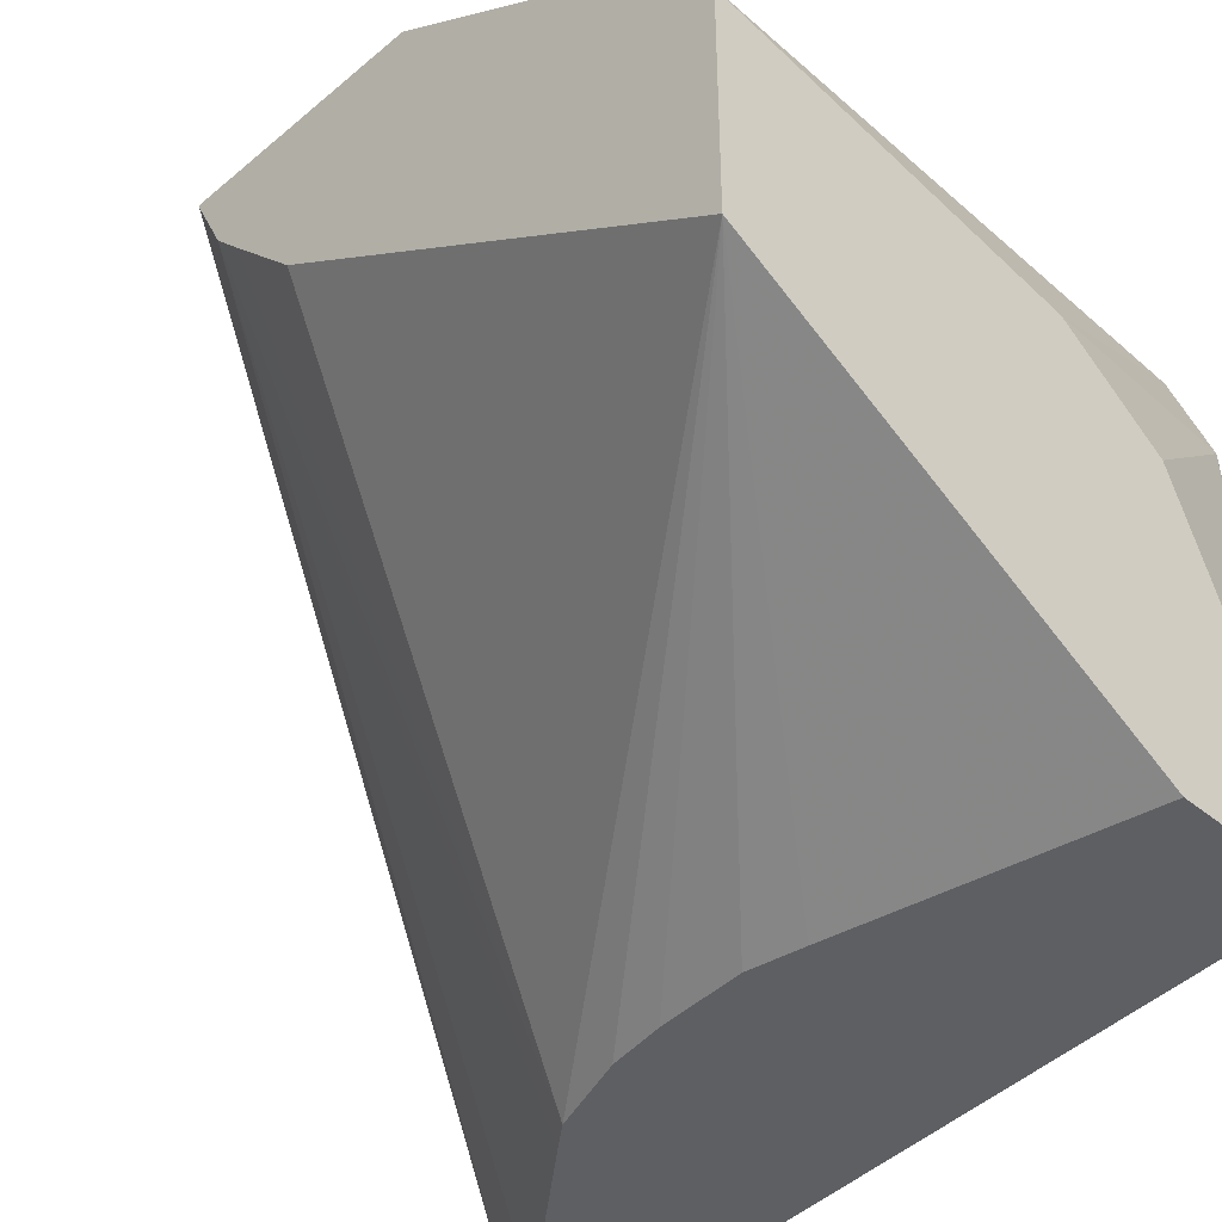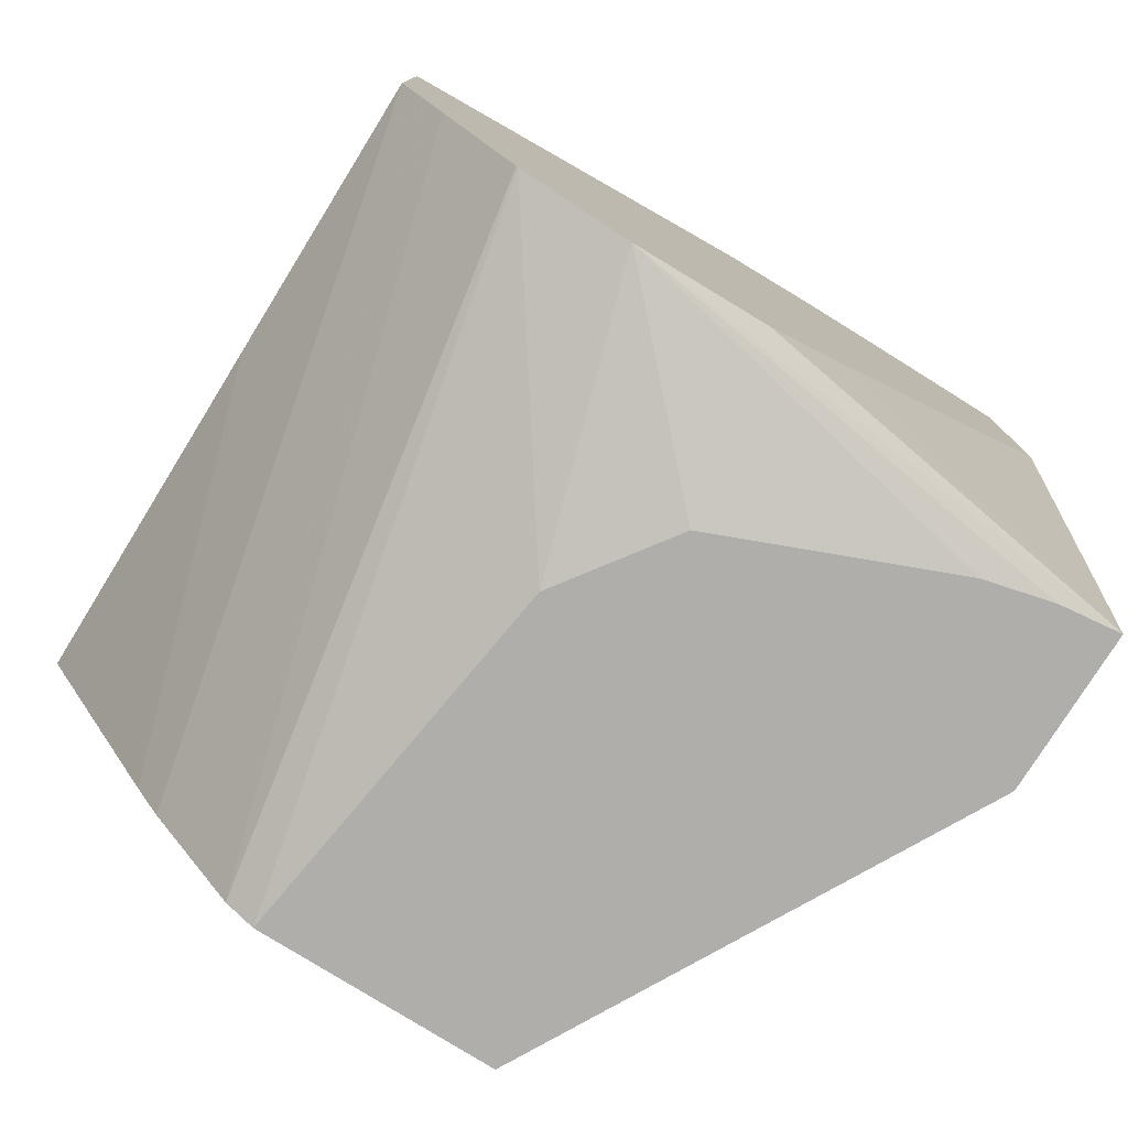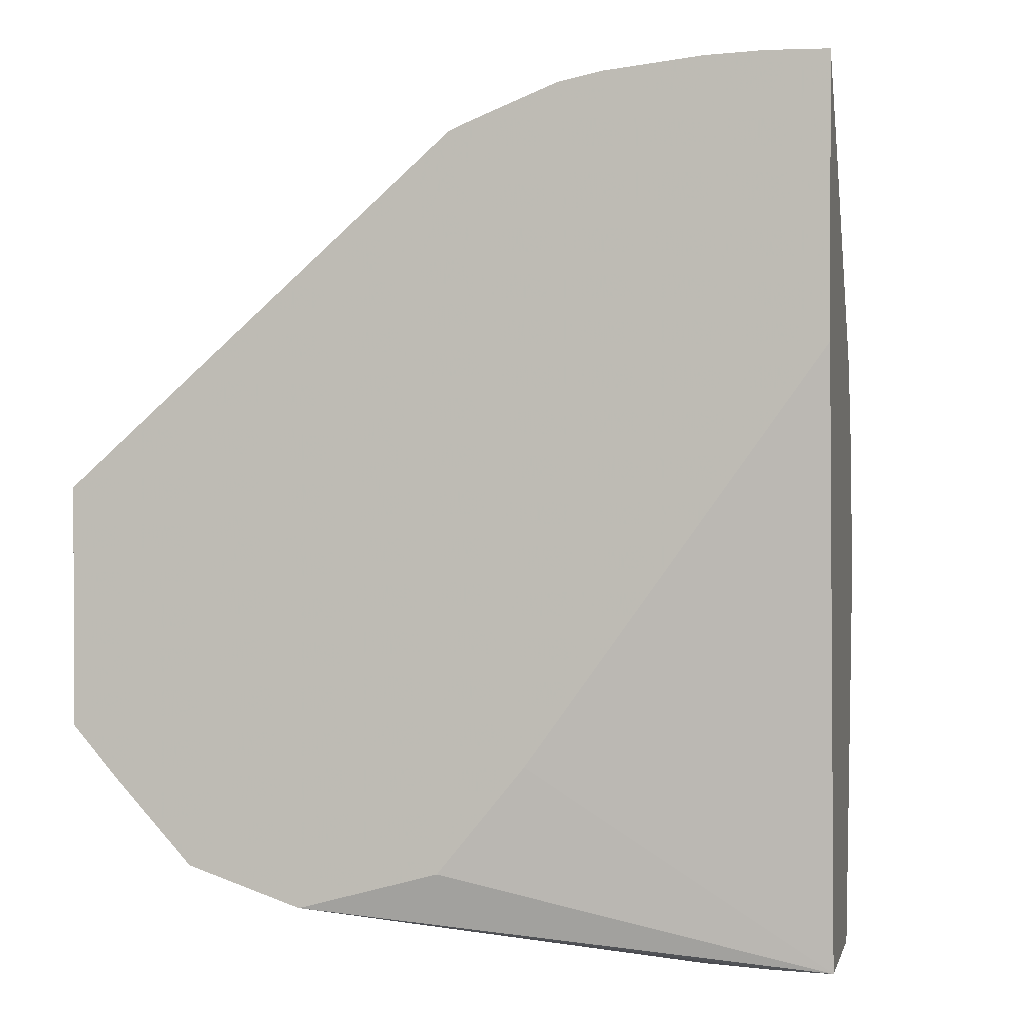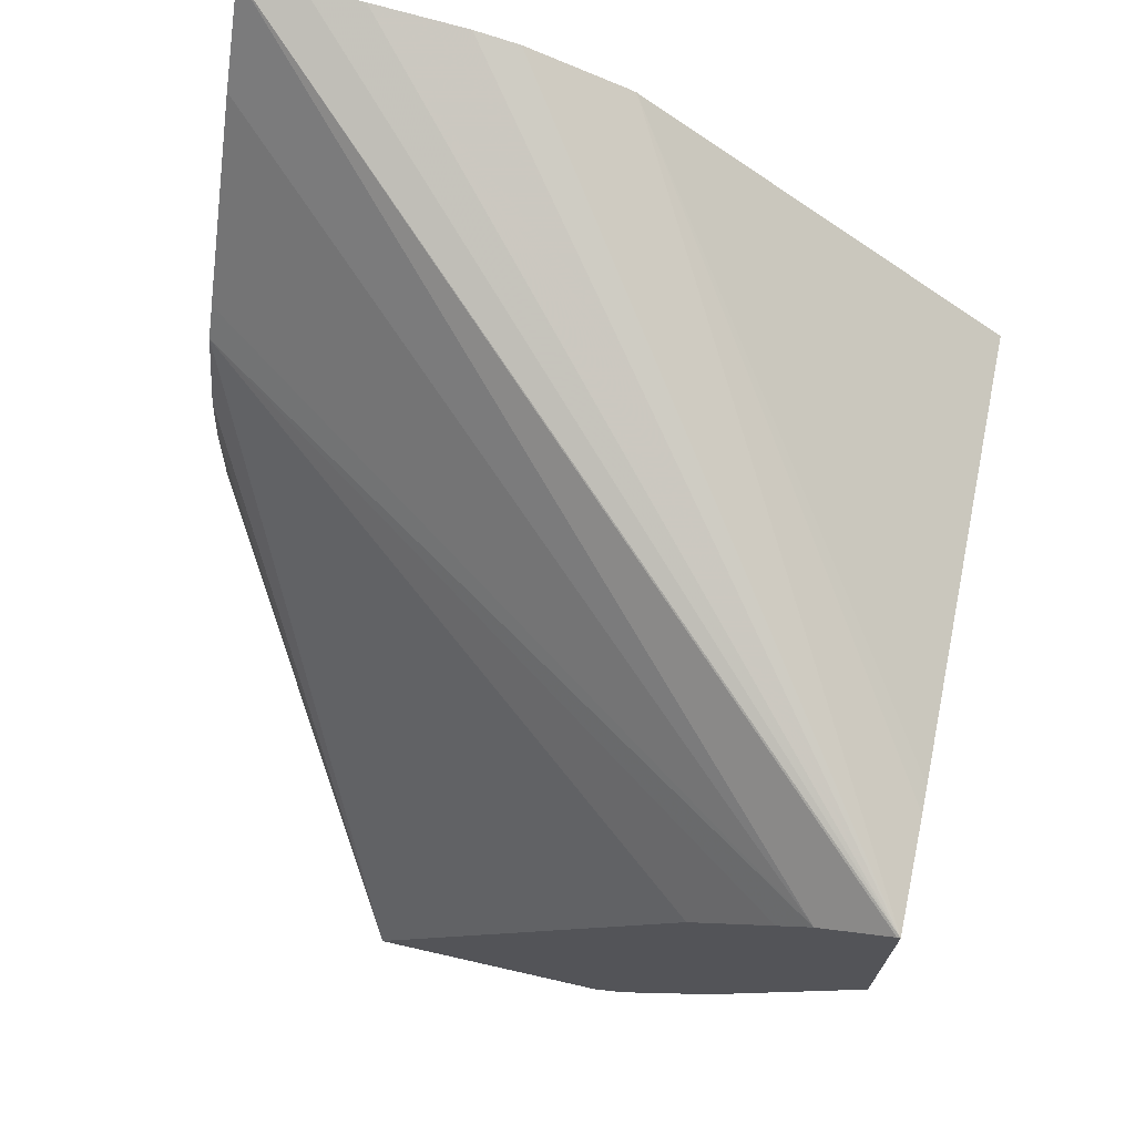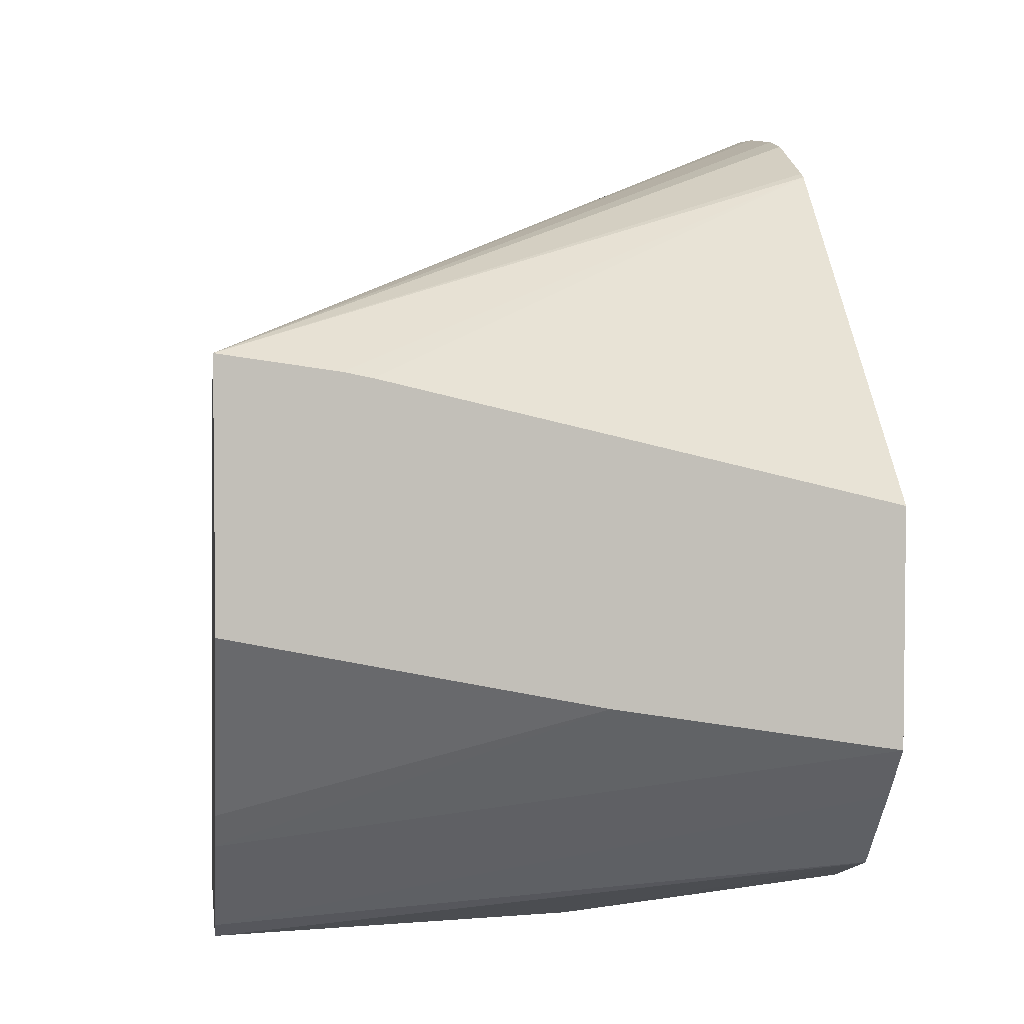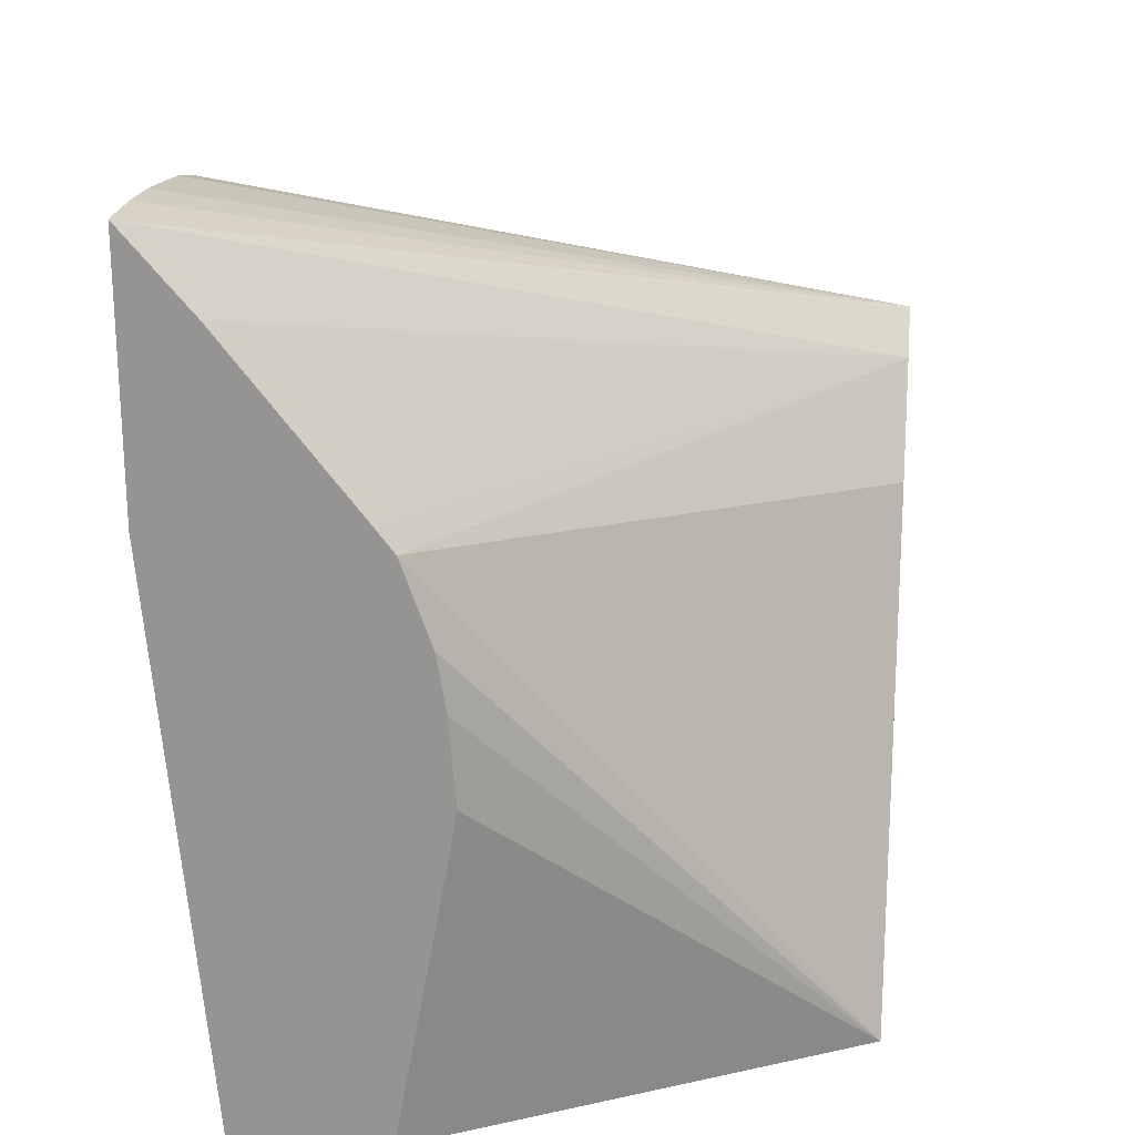
<metadata>
{"format":"obj","ext":"obj","renderer":"f3d","projection":"perspective","resolution":1024,"background":"white","views":[{"elev":-42.0,"azim":-44.8,"up":"+Z"},{"elev":-77.8,"azim":57.9,"up":"+Y"},{"elev":0.8,"azim":102.5,"up":"+Y"},{"elev":71.0,"azim":-77.2,"up":"+Y"},{"elev":3.9,"azim":-8.0,"up":"+Y"},{"elev":21.5,"azim":-173.0,"up":"+Y"}]}
</metadata>
<code>
v 0.001622 -0.0392 0.02118
v 0.002721 -0.03936 0.02118
v 0.007725 -0.03739 0.0176
v 0.007725 -0.03734 0.01751
v 0.007725 -0.03699 0.01663
v 0.007725 -0.0369 0.01621
v 0.007725 -0.03681 0.01533
v 0.007725 -0.03678 0.0148
v 0.007725 -0.03679 0.01446
v 0.007725 -0.03679 0.01423
v 0.001622 -0.0392 0.02115
v 0.001622 -0.04163 0.02118
v 0.002987 -0.03941 0.02118
v 0.007725 -0.04055 0.02118
v 0.00706 -0.03755 0.01423
v 0.001622 -0.03953 0.02049
v 0.007725 -0.0393 0.01423
v 0.001622 -0.0434 0.02
v 0.005062 -0.04232 0.02118
v 0.007725 -0.04275 0.02118
v 0.005797 -0.03913 0.01423
v 0.001622 -0.0398 0.02019
v 0.005589 -0.0394 0.01423
v 0.007725 -0.04303 0.01692
v 0.007229 -0.04485 0.01423
v 0.001622 -0.04374 0.01977
v 0.007725 -0.04276 0.02117
v 0.001622 -0.04047 0.01945
v 0.005304 -0.04019 0.01423
v 0.001622 -0.04485 0.01644
v 0.007725 -0.04401 0.01772
v 0.007725 -0.04436 0.01901
v 0.007162 -0.04485 0.01478
v 0.005744 -0.04485 0.01423
v 0.001622 -0.04467 0.01896
v 0.007725 -0.04323 0.02076
v 0.005209 -0.04075 0.01423
v 0.005235 -0.04211 0.01423
v 0.001622 -0.04485 0.01868
v 0.005146 -0.04159 0.01423
v 0.007725 -0.04435 0.01903
v 0.005127 -0.04485 0.01821
v 0.006147 -0.04485 0.01749
v 0.007007 -0.04485 0.01541
v 0.007725 -0.04401 0.02006
v 0.007725 -0.04402 0.02004
f 2 13 3
f 1 13 2
f 16 21 23
f 15 21 16
f 20 35 27
f 20 26 35
f 3 17 10
f 3 24 17
f 1 11 16
f 1 10 11
f 3 10 9
f 3 9 8
f 16 23 22
f 17 24 25
f 3 6 5
f 3 5 4
f 10 40 37
f 10 37 29
f 1 4 5
f 1 5 6
f 1 35 26
f 1 39 35
f 3 32 31
f 3 31 24
f 3 14 20
f 3 13 14
f 3 20 27
f 3 27 36
f 30 38 34
f 30 37 40
f 1 6 7
f 1 7 8
f 1 26 18
f 1 18 12
f 25 33 44
f 25 44 43
f 18 26 19
f 19 26 20
f 1 28 30
f 1 30 39
f 10 15 16
f 10 16 11
f 3 46 41
f 3 41 32
f 1 20 14
f 1 14 13
f 1 8 9
f 1 9 10
f 3 45 46
f 3 36 45
f 10 17 25
f 10 25 34
f 25 39 30
f 25 30 34
f 32 44 33
f 35 39 45
f 22 23 28
f 23 29 30
f 25 43 42
f 25 42 39
f 10 29 23
f 10 23 21
f 39 46 45
f 41 46 42
f 10 21 15
f 12 18 19
f 30 40 38
f 32 41 42
f 32 42 43
f 32 43 44
f 1 12 19
f 1 19 20
f 25 31 32
f 25 32 33
f 1 2 3
f 1 3 4
f 3 8 7
f 3 7 6
f 23 30 28
f 24 31 25
f 1 16 22
f 1 22 28
f 10 34 38
f 10 38 40
f 35 45 36
f 39 42 46
f 27 35 36
f 29 37 30

</code>
